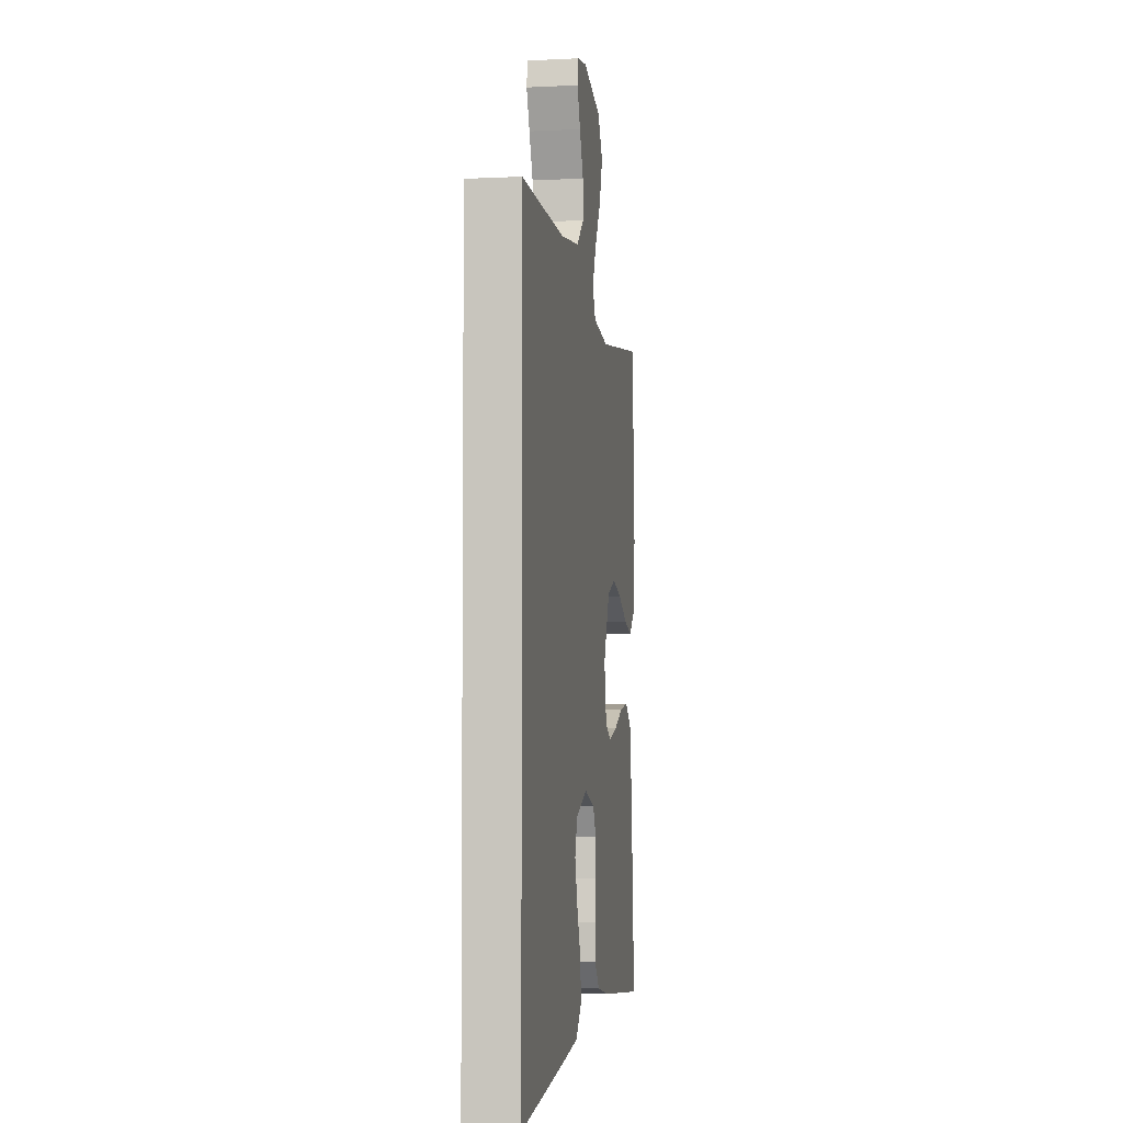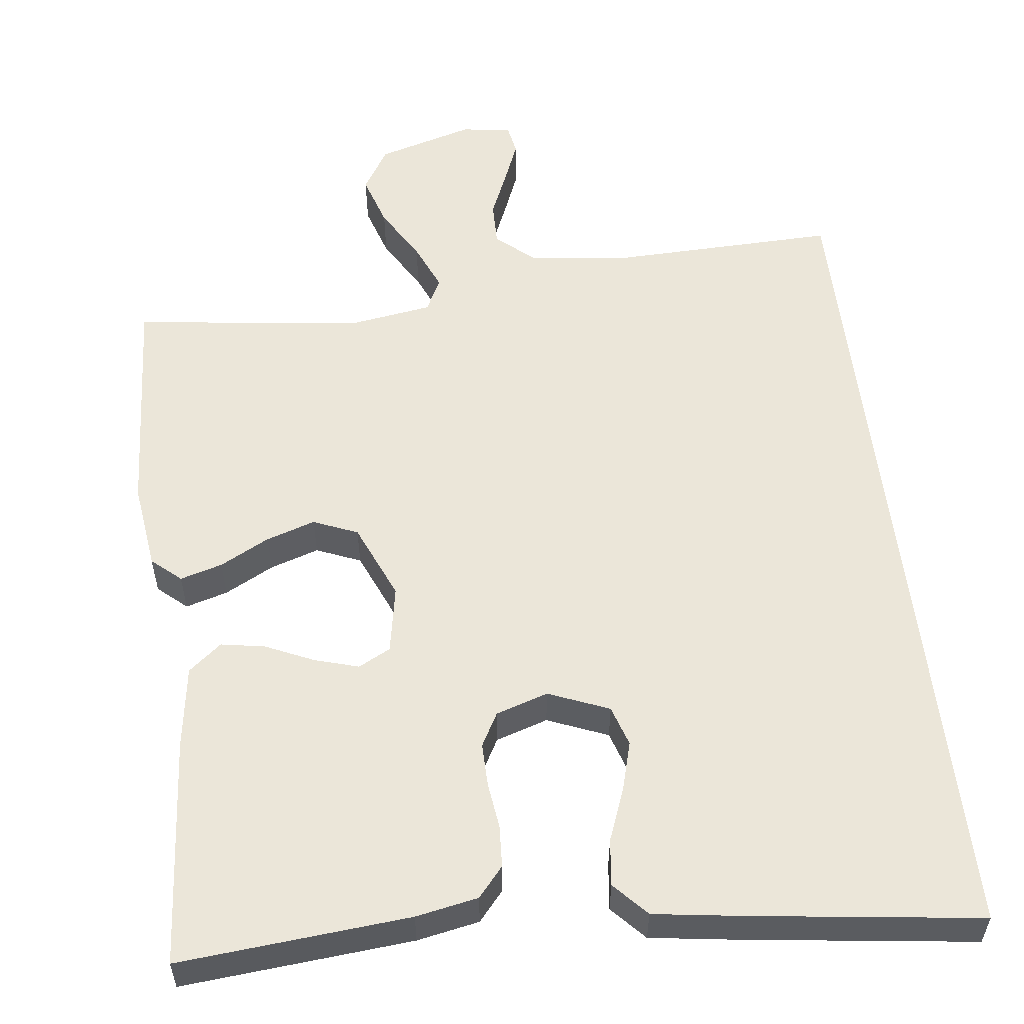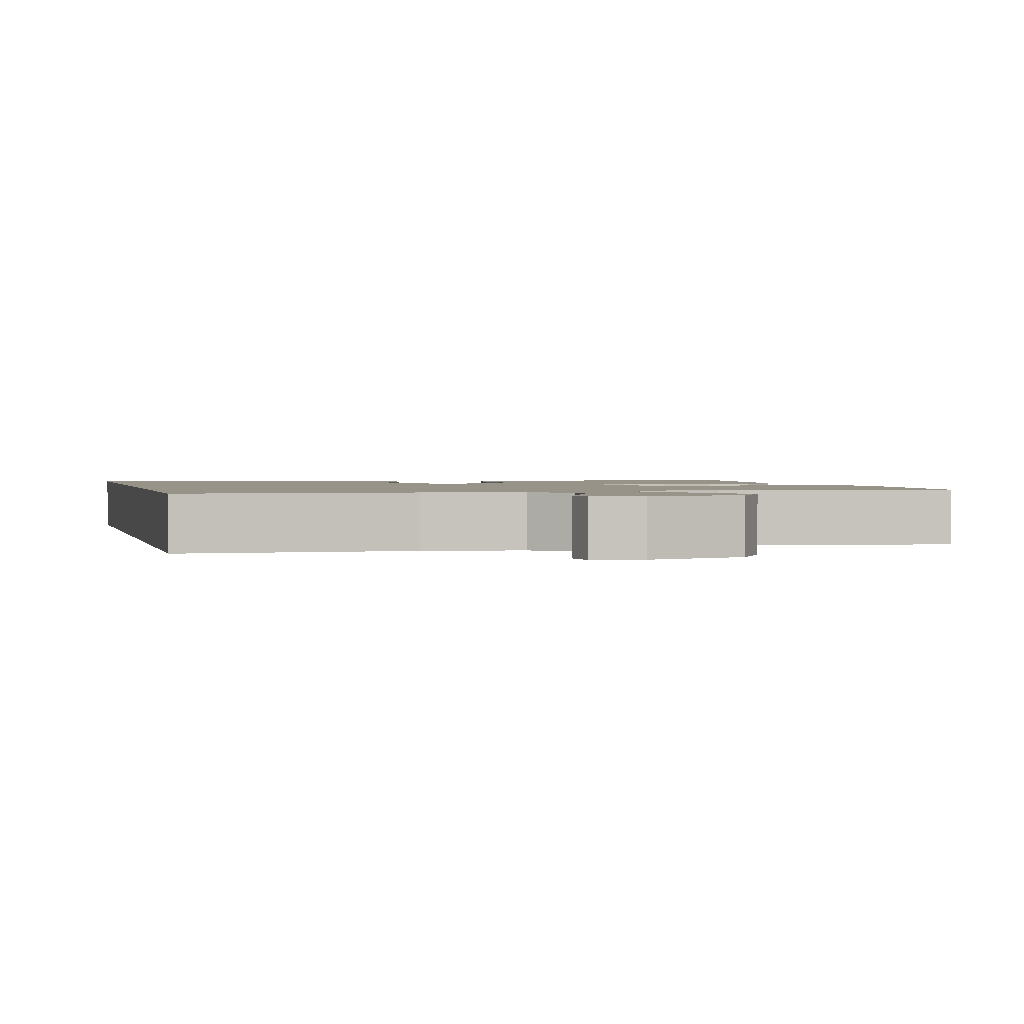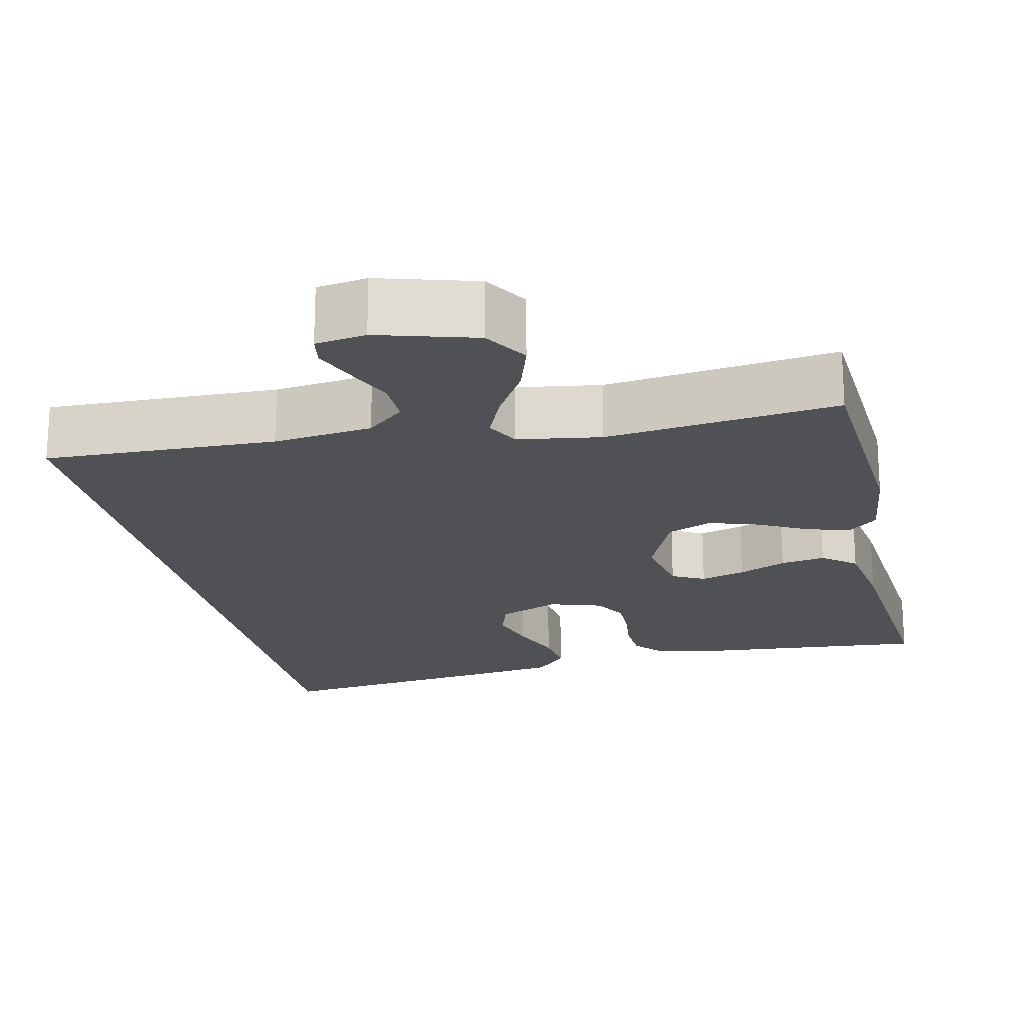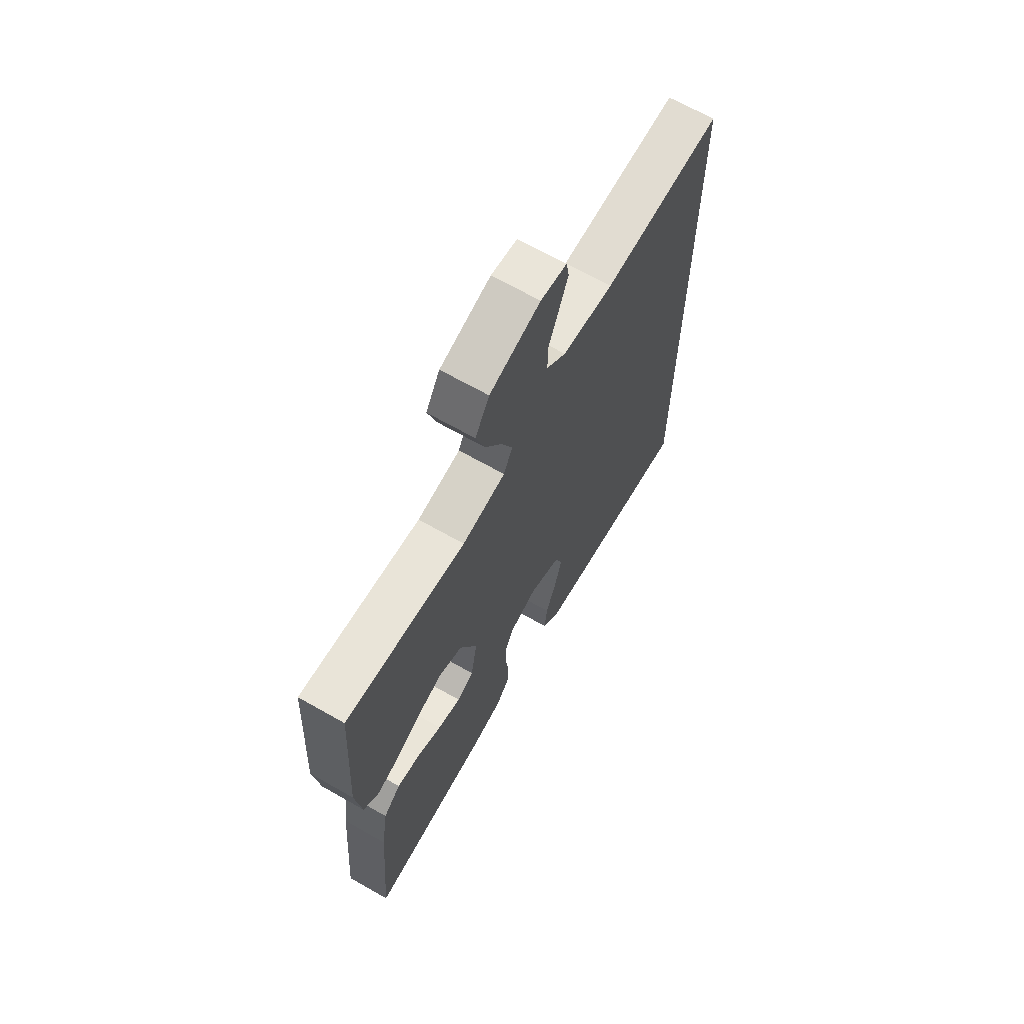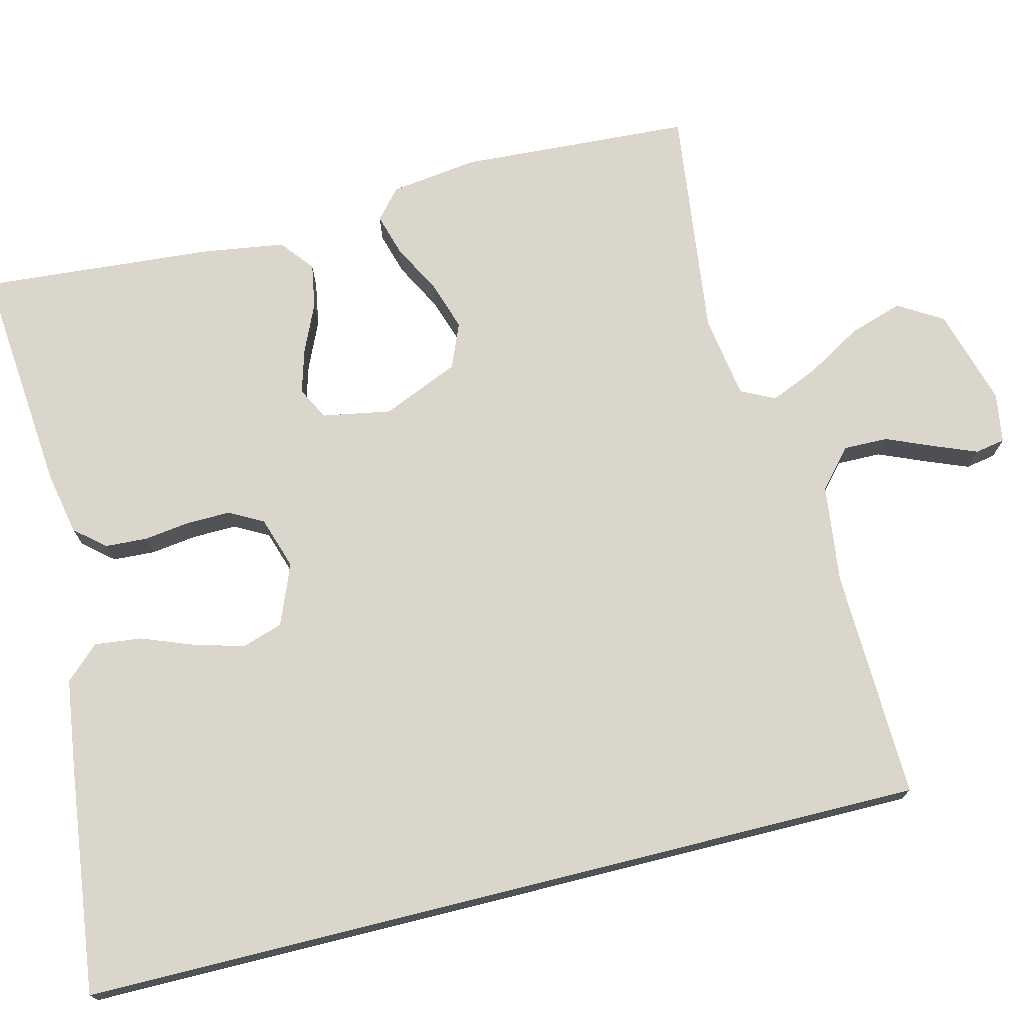
<metadata>
{"format":"obj","ext":"obj","renderer":"f3d","projection":"perspective","resolution":1024,"background":"white","views":[{"elev":-4.2,"azim":-80.9,"up":"+Z"},{"elev":55.7,"azim":173.3,"up":"+Y"},{"elev":1.5,"azim":-13.2,"up":"+Y"},{"elev":-20.1,"azim":12.8,"up":"+Y"},{"elev":67.4,"azim":119.7,"up":"+Z"},{"elev":73.8,"azim":-104.0,"up":"+Y"}]}
</metadata>
<code>
v 0.5 0.07 -0.5
v 0.2 0.07 -0.473
v 0.119 0.07 -0.457
v 0.086 0.07 -0.418
v 0.083 0.07 -0.363
v 0.091 0.07 -0.303
v 0.092 0.07 -0.246
v 0.068 0.07 -0.202
v 0 0.07 -0.18
v -0.079 0.07 -0.212
v -0.096 0.07 -0.265
v -0.078 0.07 -0.33
v -0.052 0.07 -0.398
v -0.045 0.07 -0.459
v -0.086 0.07 -0.503
v -0.2 0.07 -0.519
v -0.5 0.07 -0.557
v -0.5 0.07 0.548
v -0.2 0.07 0.539
v -0.072 0.07 0.555
v -0.023 0.07 0.598
v -0.024 0.07 0.656
v -0.05 0.07 0.718
v -0.072 0.07 0.773
v -0.065 0.07 0.812
v 0 0.07 0.822
v 0.126 0.07 0.785
v 0.161 0.07 0.727
v 0.139 0.07 0.658
v 0.097 0.07 0.587
v 0.07 0.07 0.524
v 0.092 0.07 0.48
v 0.2 0.07 0.463
v 0.5 0.07 0.5
v 0.518 0.07 0.2
v 0.503 0.07 0.086
v 0.465 0.07 0.053
v 0.41 0.07 0.069
v 0.346 0.07 0.103
v 0.282 0.07 0.124
v 0.224 0.07 0.1
v 0.181 0.07 0
v 0.197 0.07 -0.089
v 0.239 0.07 -0.111
v 0.297 0.07 -0.094
v 0.359 0.07 -0.066
v 0.417 0.07 -0.056
v 0.46 0.07 -0.091
v 0.476 0.07 -0.2
v 0.5 0 -0.5
v 0.2 0 -0.473
v 0.119 0 -0.457
v 0.086 0 -0.418
v 0.083 0 -0.363
v 0.091 0 -0.303
v 0.092 0 -0.246
v 0.068 0 -0.202
v 0 0 -0.18
v -0.079 0 -0.212
v -0.096 0 -0.265
v -0.078 0 -0.33
v -0.052 0 -0.398
v -0.045 0 -0.459
v -0.086 0 -0.503
v -0.2 0 -0.519
v -0.5 0 -0.557
v -0.5 0 0.548
v -0.2 0 0.539
v -0.072 0 0.555
v -0.023 0 0.598
v -0.024 0 0.656
v -0.05 0 0.718
v -0.072 0 0.773
v -0.065 0 0.812
v 0 0 0.822
v 0.126 0 0.785
v 0.161 0 0.727
v 0.139 0 0.658
v 0.097 0 0.587
v 0.07 0 0.524
v 0.092 0 0.48
v 0.2 0 0.463
v 0.5 0 0.5
v 0.518 0 0.2
v 0.503 0 0.086
v 0.465 0 0.053
v 0.41 0 0.069
v 0.346 0 0.103
v 0.282 0 0.124
v 0.224 0 0.1
v 0.181 0 0
v 0.197 0 -0.089
v 0.239 0 -0.111
v 0.297 0 -0.094
v 0.359 0 -0.066
v 0.417 0 -0.056
v 0.46 0 -0.091
v 0.476 0 -0.2
f 4 5 6
f 3 4 6
f 2 3 6
f 1 2 6
f 49 1 6
f 48 49 6
f 47 48 6
f 46 47 6
f 45 46 6
f 44 45 6 7
f 43 44 7 8
f 42 43 8 9
f 41 42 9 10
f 37 38 39
f 36 37 39
f 35 36 39
f 34 35 39
f 33 34 39
f 32 33 39 40
f 28 29 30
f 27 28 30
f 26 27 30
f 25 26 30
f 24 25 30
f 23 24 30
f 22 23 30
f 21 22 30 31
f 20 21 31 32
f 17 18 19
f 16 17 19
f 15 16 19
f 12 13 14 15
f 11 12 15
f 11 15 19
f 19 20 32
f 11 19 32
f 10 11 32
f 32 40 41
f 10 32 41
f 55 54 53
f 55 53 52
f 55 52 51
f 55 51 50
f 55 50 98
f 55 98 97
f 55 97 96
f 55 96 95
f 55 95 94
f 56 55 94 93
f 57 56 93 92
f 58 57 92 91
f 59 58 91 90
f 88 87 86
f 88 86 85
f 88 85 84
f 88 84 83
f 88 83 82
f 89 88 82 81
f 79 78 77
f 79 77 76
f 79 76 75
f 79 75 74
f 79 74 73
f 79 73 72
f 79 72 71
f 80 79 71 70
f 81 80 70 69
f 68 67 66
f 68 66 65
f 68 65 64
f 64 63 62 61
f 64 61 60
f 68 64 60
f 81 69 68
f 81 68 60
f 81 60 59
f 90 89 81
f 90 81 59
f 1 50 51 2
f 2 51 52 3
f 3 52 53 4
f 4 53 54 5
f 5 54 55 6
f 6 55 56 7
f 7 56 57 8
f 8 57 58 9
f 9 58 59 10
f 10 59 60 11
f 11 60 61 12
f 12 61 62 13
f 13 62 63 14
f 14 63 64 15
f 15 64 65 16
f 16 65 66 17
f 17 66 67 18
f 18 67 68 19
f 19 68 69 20
f 20 69 70 21
f 21 70 71 22
f 22 71 72 23
f 23 72 73 24
f 24 73 74 25
f 25 74 75 26
f 26 75 76 27
f 27 76 77 28
f 28 77 78 29
f 29 78 79 30
f 30 79 80 31
f 31 80 81 32
f 32 81 82 33
f 33 82 83 34
f 34 83 84 35
f 35 84 85 36
f 36 85 86 37
f 37 86 87 38
f 38 87 88 39
f 39 88 89 40
f 40 89 90 41
f 41 90 91 42
f 42 91 92 43
f 43 92 93 44
f 44 93 94 45
f 45 94 95 46
f 46 95 96 47
f 47 96 97 48
f 48 97 98 49
f 49 98 50 1

</code>
